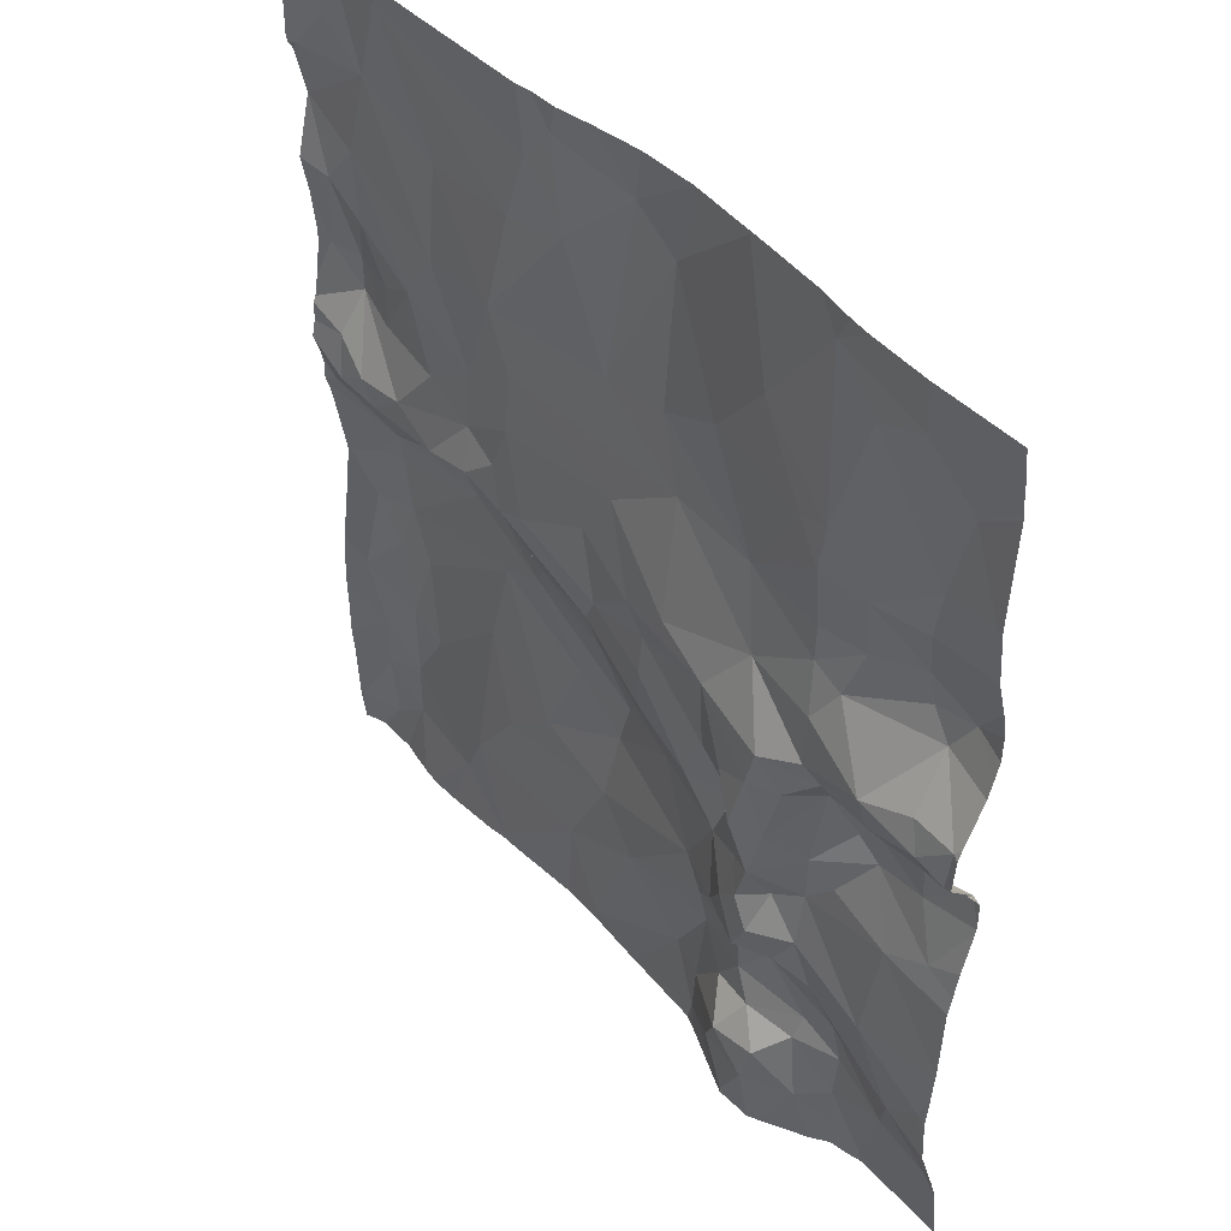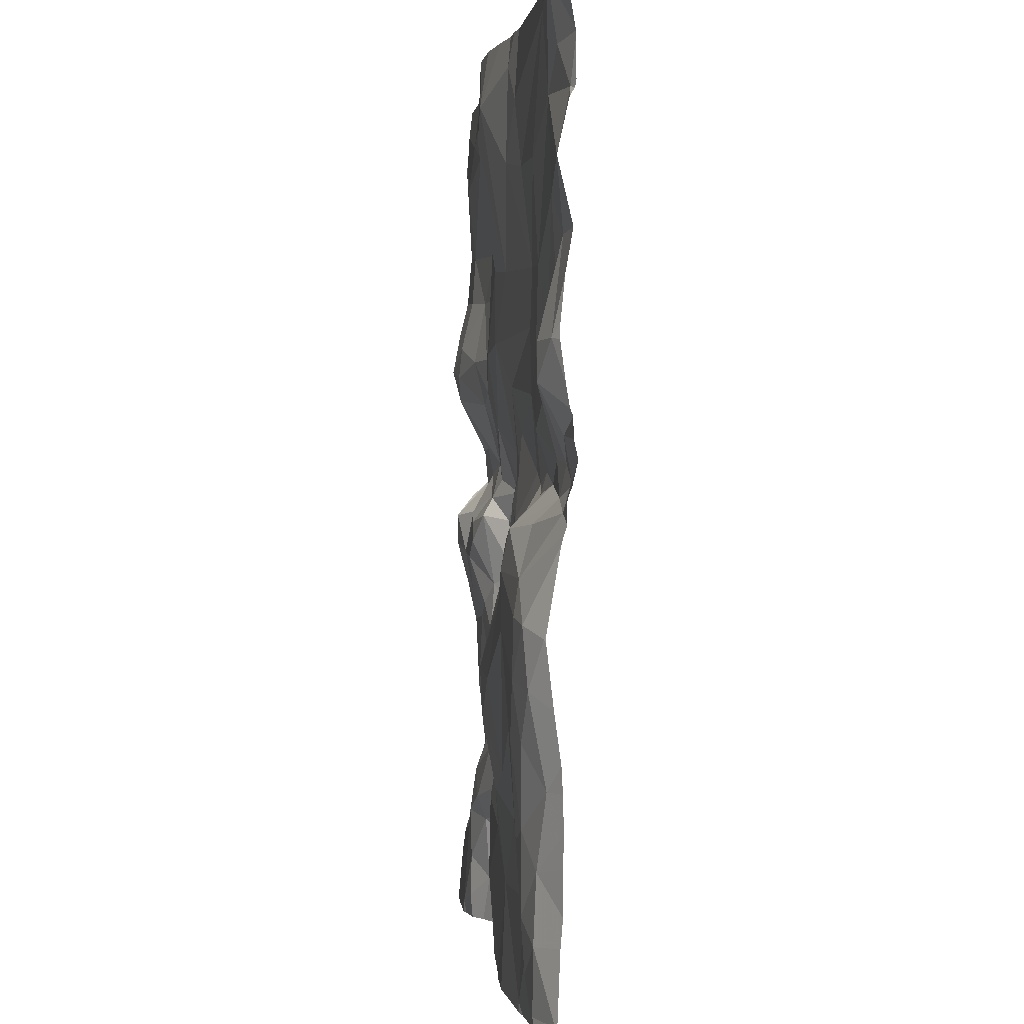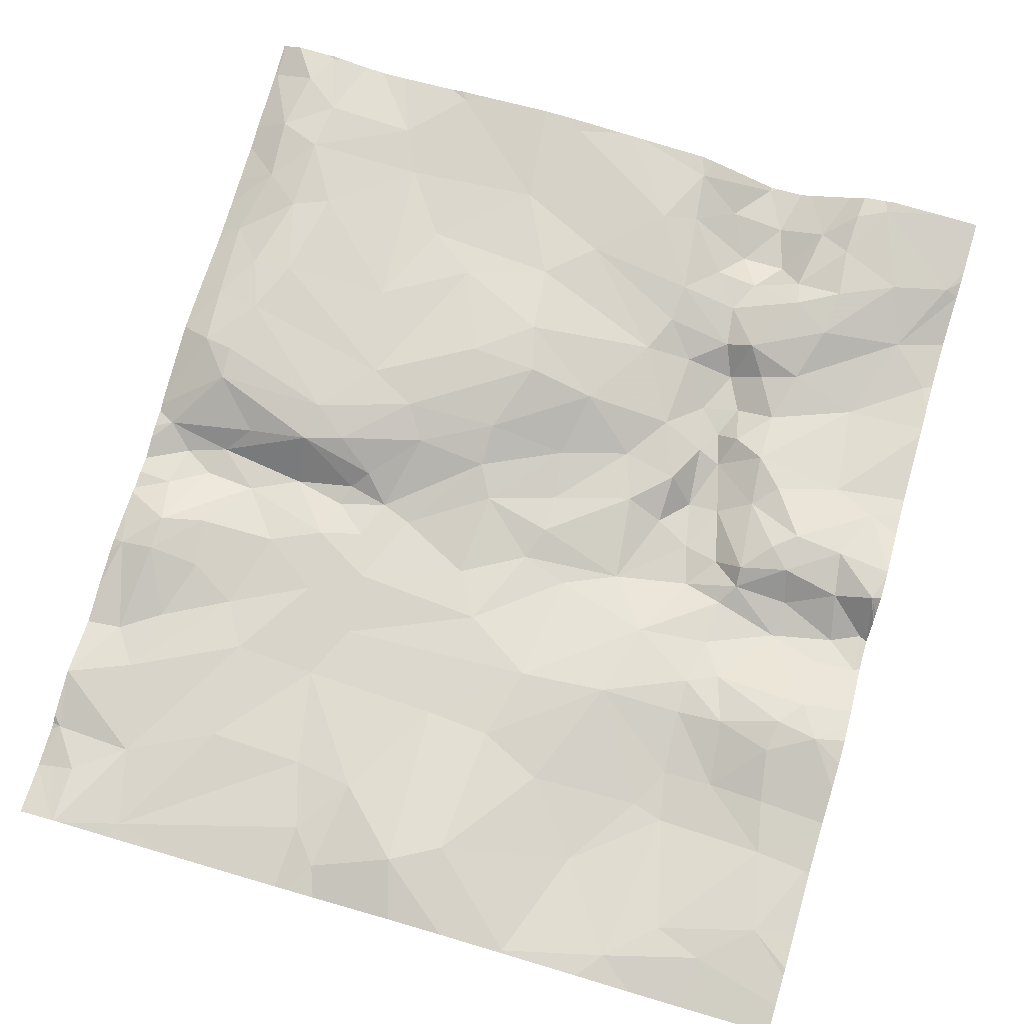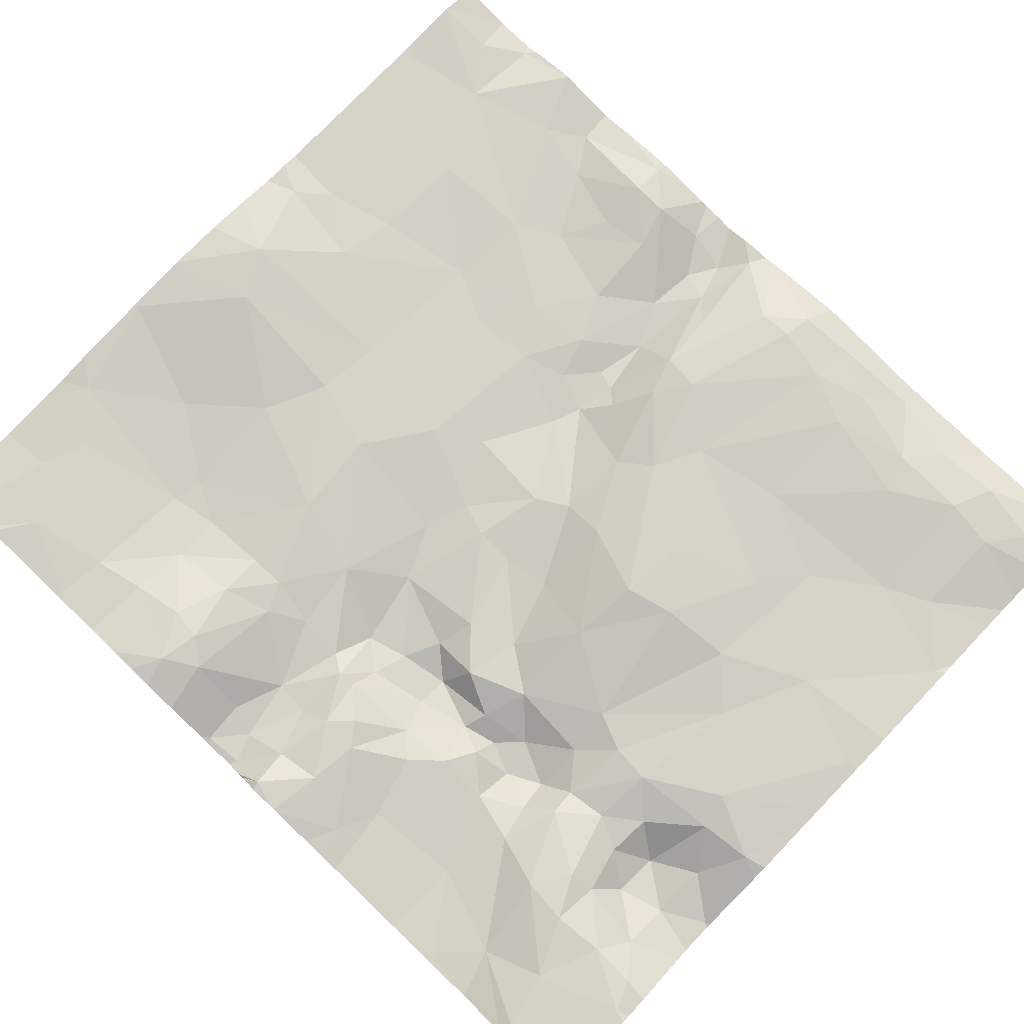
<metadata>
{"format":"obj","ext":"obj","renderer":"f3d","projection":"perspective","resolution":1024,"background":"white","views":[{"elev":44.7,"azim":-129.3,"up":"+Y"},{"elev":1.0,"azim":84.6,"up":"+Y"},{"elev":75.5,"azim":-163.7,"up":"+Z"},{"elev":79.0,"azim":-46.2,"up":"+Z"}]}
</metadata>
<code>
v -40.3 -37.23 0.03271
v -40.48 -37.14 0.05712
v -40.48 -37.3 0.02402
v -40.4 -38.91 0.08392
v -40.48 -38.89 0.05479
v -40.48 -38.99 0.08511
v -40.45 -34.82 0.03397
v -40.24 -34.36 0.07201
v -40.48 -34.4 0.05485
v -40.48 -39.06 0.09623
v -40.43 -36.44 -0.08044
v -40.48 -36.41 -0.08728
v -40.43 -36.65 0.1381
v -39.93 -34.09 0.0547
v -40.48 -33.95 0.04887
v -37.85 -37.53 0.1876
v -37.7 -37.1 0.0983
v -38.27 -37.49 0.08967
v -39.68 -38.98 0.0974
v -39.87 -39.33 0.1343
v -39.69 -39.25 0.1044
v -39.15 -37.98 -0.2
v -39.23 -38.17 0.005988
v -39.06 -38.16 -0.06514
v -37.12 -37.08 0.1384
v -37.25 -36.87 0.07247
v -36.53 -34.6 0.001917
v -37.12 -34.58 0.008356
v -37.01 -35.17 -0.04502
v -39.25 -37.77 -0.2111
v -39.49 -37.74 -0.08245
v -39.35 -38 -0.08896
v -39.49 -39.1 -0.01037
v -35.69 -36.15 -0.07408
v -35.74 -36.41 -0.1253
v -37.69 -36.84 0.01449
v -37.8 -36.64 -0.02298
v -38.19 -37.09 -0.0344
v -39.17 -37.56 -0.2135
v -39.02 -37.71 -0.1829
v -37.41 -33.96 0.05753
v -37.88 -34.13 0.1841
v -37.48 -34.52 0.06217
v -38.89 -35.58 0.05209
v -38.24 -35.09 0.06115
v -38.62 -34.91 0.04223
v -35.53 -34.37 -0.08858
v -38.87 -38.64 -0.02458
v -38.62 -38.95 0.03579
v -38.67 -38.44 0.05233
v -40.45 -36.19 -0.06086
v -40.25 -36.36 -0.1032
v -36.82 -35.71 -0.04495
v -36.5 -35.2 -0.0256
v -37.84 -35.13 0.02957
v -37.17 -35.5 -0.04957
v -35.85 -39.38 0.06046
v -35.74 -39.19 0.08472
v -37.77 -37.82 0.1787
v -38.55 -37.96 0.01125
v -37.73 -38.26 0.1034
v -38.01 -38.53 0.06388
v -36.48 -35.96 -0.04452
v -36.78 -36.1 -0.04392
v -37.93 -35.82 -0.0147
v -37.13 -35.89 -0.05307
v -39.45 -38.54 0.07571
v -39.67 -38.38 0.06563
v -39.06 -39.38 -0.1558
v -38.84 -37.99 -0.08204
v -40.05 -38.83 0.08486
v -39.7 -38.66 0.1039
v -35.98 -36.48 -0.08498
v -35.92 -36.3 -0.1159
v -35.49 -39.19 -0.007107
v -36.64 -38.73 0.03776
v -35.93 -38.7 0.1274
v -36.15 -38.33 0.1323
v -35.67 -38.81 0.08706
v -38.58 -39.27 0.04294
v -39.01 -38.85 -0.1836
v -38.65 -38.2 0.01636
v -35.54 -35.65 0.007506
v -36.88 -36.47 -0.0795
v -36.51 -36.65 0.1332
v -36.52 -36.41 -0.1113
v -39.02 -36.06 -0.02829
v -38.36 -35.54 0.0484
v -35.64 -37.48 0.119
v -35.48 -37.2 0.05138
v -35.66 -37.14 0.1454
v -36.83 -39.35 0.04974
v -40.18 -38.47 -0.02507
v -39.42 -35.19 -0.03358
v -39.4 -35.59 0.01568
v -39.08 -37.4 -0.1357
v -38.81 -37.5 -0.04914
v -38.95 -37.14 -0.04783
v -38.22 -36.54 -0.04674
v -38.22 -36.78 -0.07309
v -39.84 -36.69 0.07748
v -39.9 -36.51 -0.06039
v -40.2 -36.62 0.04327
v -39.48 -36.4 -0.09424
v -39.55 -36.52 -0.03594
v -39.23 -36.48 -0.1809
v -39.73 -35.19 -0.0004687
v -39.48 -34.88 -0.04609
v -40.14 -34.85 0.03312
v -39.22 -37.35 -0.191
v -40.19 -36.18 -0.06097
v -40.17 -35.84 0.1364
v -38.98 -34.47 0.01004
v -38.73 -33.79 0.1129
v -39.35 -33.94 0.05664
v -35.58 -36.55 -0.05646
v -36.13 -36.62 0.04428
v -39.3 -37.02 -0.1693
v -39.11 -37.03 -0.2283
v -39.16 -36.73 -0.1781
v -36.01 -34.34 -0.02738
v -35.7 -34.13 -0.04106
v -37.47 -38.78 0.06691
v -35.6 -37.99 0.02499
v -39.3 -37.53 -0.08118
v -39.51 -37.1 -0.04337
v -40.04 -35.69 0.1565
v -40.29 -35.64 0.1784
v -39.88 -36.29 -0.1186
v -35.91 -37.44 0.1757
v -35.84 -37.11 0.1746
v -37.76 -36.11 -0.0598
v -38.15 -36.33 -0.08625
v -38.77 -36.38 -0.1284
v -38.43 -36.23 -0.09669
v -35.97 -39.01 0.1032
v -39.55 -36.64 0.0273
v -39.29 -34.94 -0.03833
v -39.65 -37.24 0.009498
v -39.85 -36.93 0.09967
v -39.46 -36.11 -0.06036
v -39.4 -35.81 0.008199
v -36.71 -37.79 0.1205
v -36.93 -38.33 0.06604
v -35.7 -38.43 0.06827
v -38.18 -34.29 0.1742
v -37.22 -38.1 0.1084
v -37.43 -37.56 0.1794
v -36.83 -37.23 0.15
v -39.38 -36.67 -0.1311
v -38.61 -37.22 -0.07407
v -40.04 -37.35 -0.006108
v -36.51 -39.02 0.0439
v -38.71 -36.91 -0.06006
v -38.94 -36.84 -0.1463
v -39.48 -37.43 -0.02036
v -37.67 -39.33 0.08722
v -39.71 -36.82 0.0883
v -38.4 -38.89 0.0848
v -39.59 -35.89 0.01148
v -37.24 -34.17 0.0343
v -39.64 -34.21 0.03899
v -36.12 -33.87 -0.008495
v -39.68 -35.59 0.07412
v -40.01 -35.49 0.1379
v -35.92 -38.24 0.1258
v -36.05 -37.77 0.1719
v -35.85 -34.88 -0.02727
v -36.34 -35.48 -0.06197
v -35.94 -35.27 -0.05774
v -39.03 -38.41 -0.03413
v -36.23 -36.27 -0.1003
v -36.01 -35.94 0.01359
v -39.42 -38.69 0.0201
v -35.85 -36.9 0.1447
v -39.14 -38.62 -0.05725
v -36.98 -36.57 -0.001875
v -36.75 -36.73 0.1298
v -36.54 -36.89 0.1792
v -37.04 -36.17 -0.07876
v -37.31 -36.34 -0.1087
v -37.13 -36.42 -0.1088
v -39.29 -38.83 -0.1478
v -35.8 -37.77 0.1383
v -39.2 -39.11 -0.1512
v -36.84 -36.34 -0.1124
v -35.75 -35.87 0.0614
v -35.47 -34.73 -0.0124
v -40.07 -35.17 0.05991
v -35.69 -35.11 -0.07072
v -35.75 -35.66 0.06055
v -36.06 -35.65 -0.008346
v -39.99 -37.93 -0.09101
v -39.57 -38.06 -0.03647
v -38.86 -39.12 -0.1013
v -40.43 -38.23 -0.06021
v -40.15 -36.9 0.1017
v -40.48 -36.86 0.1319
v -40.48 -35.9 0.07822
v -40.48 -36.83 0.134
v -40.48 -35.04 0.05226
v -40.48 -36.22 -0.06929
v -40.48 -36.67 0.131
v -40.48 -36.88 0.1269
v -40.48 -36.57 0.06041
v -40.48 -36.15 -0.04279
v -40.48 -36.55 0.03817
v -40.48 -38.25 -0.06033
v -40.48 -38.23 -0.05784
v -40.48 -34.19 0.06696
v -40.48 -34.14 0.06025
v -40.48 -38.33 -0.05711
v -40.48 -38.56 -0.04333
v -40.48 -38.07 -0.04018
v -40.48 -36.51 0.02276
v -40.48 -34.8 0.03298
v -40.48 -35.69 0.1378
v -40.48 -35.53 0.1412
v -40.48 -35.79 0.1088
v -40.48 -37.93 -0.02843
v -40.48 -37.88 -0.02075
v -40.48 -35.37 0.1161
v -40.48 -35.14 0.061
v -40.48 -37.4 0.0004037
v -40.48 -34.87 0.03849
v -40.48 -34.83 0.03321
v -35.47 -35.58 -0.03147
v -35.47 -35.67 -0.02965
v -35.47 -37.19 0.0418
v -35.47 -37.17 0.03968
v -35.47 -38.19 -0.05
v -35.47 -36.28 -0.1234
v -35.47 -36.17 -0.1003
v -35.47 -34.34 -0.1129
v -35.47 -37.85 -0.03738
v -35.47 -35.89 -0.06021
v -35.47 -37.99 -0.04481
v -35.47 -34.43 -0.07711
v -35.47 -34.13 -0.1098
v -35.47 -34.73 -0.01283
v -35.47 -34.38 -0.1058
v -35.47 -36.42 -0.081
v -35.47 -35.09 -0.09777
v -35.47 -36.06 -0.09685
v -35.47 -39.19 -0.01632
v -35.47 -37.57 0.0007461
v -35.47 -36.61 -0.06752
v -35.47 -36.5 -0.06562
v -35.47 -35.33 -0.0558
v -35.47 -37.21 0.04162
v -35.47 -37.23 0.04052
v -35.47 -36.97 0.006448
v -35.47 -34.08 -0.1086
v -35.47 -36.72 -0.03508
v -35.47 -34.74 -0.01567
v -35.47 -39.15 -0.01749
v -35.47 -34.73 -0.01361
v -35.47 -36.66 -0.05156
v -35.47 -38.78 -0.03233
v -35.47 -34.1 -0.1106
v -35.47 -38.62 -0.04595
v -35.47 -38.38 -0.04598
v -35.47 -36.02 -0.08079
v -40.22 -39.41 0.1341
v -39.9 -39.41 0.1353
v -39.04 -39.41 -0.1482
v -39.12 -39.41 -0.1545
v -35.47 -39.41 0.00903
v -39.35 -39.41 -0.1169
v -38.55 -39.41 0.04259
v -38.09 -39.41 0.06588
v -37.95 -39.41 0.07301
v -35.8 -39.41 0.05722
v -36.79 -39.41 0.05224
v -35.59 -39.41 0.05727
v -39.7 -39.41 0.08896
v -38.63 -39.41 0.01203
v -36.2 -39.41 0.00609
v -38.03 -39.41 0.06978
v -35.85 -39.41 0.06171
v -40.47 -39.41 0.1285
v -37.4 -39.41 0.09828
v -39.61 -39.41 0.02242
v -35.49 -39.41 0.01842
v -36.37 -39.41 0.01147
v -37 -39.41 0.0665
v -39.07 -39.41 -0.1598
v -36.82 -39.41 0.05518
v -40.48 -39.41 0.1283
v -35.9 -39.41 0.04843
v -35.48 -39.41 0.01434
v -37.57 -39.41 0.09358
v -36.08 -39.41 0.01937
v -39.28 -39.41 -0.1503
v -37.67 -39.41 0.09191
v -36.72 -39.41 0.03793
v -39.85 -39.41 0.1191
v -40.48 -33.77 0.02798
v -36.5 -33.77 -0.005171
v -38.61 -33.77 0.1199
v -35.71 -33.77 0.01356
v -35.75 -33.77 0.01189
v -38.73 -33.77 0.1133
v -35.71 -33.77 0.01256
v -36.06 -33.77 -0.00967
v -35.7 -33.77 0.009681
v -39.58 -33.77 0.02913
v -39.44 -33.77 0.04147
v -37.21 -33.77 0.01174
v -38.36 -33.77 0.1368
v -35.47 -33.77 -0.05481
v -36.12 -33.77 -0.01122
v -37.98 -33.77 0.1248
v -38.33 -33.77 0.1388
v -39.22 -33.77 0.07645
v -36.17 -33.77 -0.01099
v -40.41 -33.77 0.02636
v -39.95 -33.77 0.01652
v -38.83 -33.77 0.106
v -37.47 -33.77 0.03499
v -37.3 -33.77 0.02923
v -37.69 -33.77 0.07806
g obj_0
f 14 318 317
f 14 115 307
f 14 162 115
f 8 14 15
f 14 8 162
f 307 318 14
f 298 15 14
f 298 14 317
f 114 319 115
f 108 115 162
f 113 114 115
f 108 113 115
f 307 115 308
f 308 115 315
f 319 315 115
f 162 8 109
f 109 108 162
f 15 211 8
f 210 8 211
f 7 109 8
f 9 8 210
f 7 8 9
f 113 146 114
f 146 310 114
f 319 114 303
f 303 114 300
f 310 300 114
f 138 113 108
f 107 108 109
f 138 108 94
f 94 108 107
f 46 146 113
f 46 113 138
f 201 109 7
f 107 109 189
f 109 201 189
f 201 7 225
f 9 216 7
f 225 7 226
f 226 7 216
f 146 42 314
f 146 46 45
f 146 55 42
f 55 146 45
f 314 310 146
f 138 44 46
f 94 44 138
f 107 95 94
f 189 165 107
f 107 164 95
f 165 164 107
f 44 94 95
f 44 45 46
f 201 223 189
f 128 165 189
f 222 189 223
f 222 128 189
f 42 41 320
f 41 42 43
f 43 42 55
f 313 42 322
f 314 42 313
f 320 322 42
f 55 45 88
f 44 88 45
f 43 55 29
f 88 56 55
f 29 55 56
f 44 95 142
f 87 88 44
f 87 44 142
f 142 95 164
f 128 127 165
f 164 165 127
f 164 160 142
f 160 164 127
f 218 128 222
f 127 128 112
f 217 128 218
f 199 112 128
f 219 128 217
f 199 128 219
f 41 321 320
f 161 309 41
f 41 43 161
f 309 321 41
f 161 43 28
f 43 29 28
f 56 88 65
f 88 87 135
f 135 65 88
f 27 28 29
f 29 56 53
f 27 29 54
f 53 54 29
f 65 66 56
f 53 56 66
f 141 87 142
f 160 141 142
f 87 134 135
f 87 141 104
f 87 106 134
f 106 87 104
f 127 112 160
f 129 141 160
f 129 160 112
f 51 112 199
f 112 111 129
f 51 111 112
f 199 206 51
f 161 28 163
f 309 161 163
f 163 28 27
f 66 65 132
f 133 65 135
f 133 132 65
f 134 133 135
f 163 27 121
f 27 54 121
f 64 53 66
f 169 54 53
f 63 53 64
f 169 53 63
f 121 54 168
f 168 54 169
f 181 66 132
f 64 66 180
f 66 181 180
f 129 104 141
f 120 134 106
f 133 134 99
f 134 120 155
f 134 154 99
f 154 134 155
f 104 105 106
f 129 105 104
f 120 106 150
f 106 105 150
f 129 111 52
f 105 129 102
f 102 129 52
f 51 52 111
f 202 51 206
f 51 11 52
f 51 202 11
f 163 305 312
f 163 302 305
f 299 163 316
f 316 163 312
f 309 163 299
f 302 163 121
f 37 132 133
f 132 37 181
f 37 133 99
f 121 122 304
f 122 121 47
f 121 188 47
f 188 121 168
f 302 121 301
f 304 301 121
f 63 64 172
f 186 64 180
f 64 86 172
f 64 186 86
f 168 169 170
f 63 173 169
f 169 192 170
f 192 169 173
f 172 173 63
f 168 190 188
f 190 168 170
f 180 181 182
f 36 181 37
f 36 182 181
f 186 180 182
f 119 155 120
f 150 118 120
f 118 119 120
f 100 99 154
f 37 99 100
f 119 98 155
f 154 155 98
f 100 154 151
f 154 98 151
f 137 150 105
f 101 105 102
f 105 101 137
f 137 118 150
f 52 103 102
f 11 103 52
f 101 102 103
f 202 12 11
f 13 103 11
f 11 12 13
f 36 37 38
f 37 100 38
f 122 47 239
f 253 306 122
f 253 122 260
f 239 260 122
f 306 304 122
f 47 241 234
f 239 47 234
f 238 47 188
f 241 47 238
f 190 243 188
f 238 188 240
f 240 188 257
f 243 255 188
f 257 188 255
f 172 187 173
f 86 73 172
f 74 187 172
f 74 172 73
f 182 84 186
f 84 86 186
f 73 86 85
f 84 85 86
f 191 170 192
f 191 190 170
f 191 192 173
f 187 191 173
f 83 249 190
f 190 191 83
f 249 243 190
f 182 36 26
f 84 182 177
f 177 182 26
f 17 36 38
f 17 26 36
f 98 119 96
f 119 118 110
f 119 110 96
f 126 118 137
f 118 126 110
f 38 100 151
f 96 97 98
f 151 98 97
f 38 151 18
f 151 97 18
f 158 137 101
f 126 137 158
f 101 103 197
f 140 158 101
f 101 197 140
f 13 197 103
f 12 215 13
f 13 200 197
f 207 13 215
f 13 203 200
f 205 13 207
f 203 13 205
f 17 38 18
f 187 83 191
f 187 74 34
f 187 34 244
f 236 83 187
f 236 187 263
f 244 263 187
f 85 117 73
f 73 35 74
f 116 73 117
f 73 116 35
f 34 74 35
f 84 177 85
f 175 117 85
f 177 178 85
f 175 85 179
f 178 179 85
f 83 227 249
f 227 83 228
f 228 83 236
f 26 178 177
f 17 25 26
f 178 26 25
f 16 17 18
f 17 16 25
f 110 39 96
f 96 40 97
f 40 96 39
f 126 156 110
f 39 110 125
f 110 156 125
f 126 158 140
f 139 156 126
f 139 126 140
f 40 70 97
f 97 60 18
f 60 97 70
f 18 59 16
f 60 59 18
f 197 1 140
f 200 198 197
f 1 197 198
f 152 140 1
f 152 139 140
f 244 34 233
f 233 34 35
f 117 175 116
f 35 116 242
f 233 35 232
f 242 232 35
f 116 175 258
f 258 247 116
f 242 116 248
f 248 116 247
f 131 175 179
f 91 254 175
f 91 175 131
f 254 258 175
f 25 179 178
f 149 179 25
f 130 131 179
f 149 130 179
f 16 148 25
f 25 148 149
f 16 59 148
f 39 125 30
f 39 30 40
f 22 70 40
f 40 30 22
f 156 139 152
f 156 31 125
f 156 152 193
f 156 193 31
f 31 30 125
f 82 60 70
f 70 22 24
f 82 70 24
f 59 60 61
f 60 62 61
f 62 60 82
f 148 59 147
f 59 61 147
f 198 204 1
f 152 1 3
f 2 1 204
f 1 2 3
f 3 224 152
f 220 193 152
f 221 152 224
f 220 152 221
f 130 91 131
f 91 252 254
f 90 230 91
f 91 130 89
f 89 90 91
f 230 252 91
f 148 147 149
f 167 130 149
f 149 147 143
f 149 143 167
f 184 130 167
f 89 130 184
f 30 31 32
f 30 32 22
f 22 23 24
f 32 23 22
f 194 31 193
f 194 32 31
f 214 193 220
f 93 194 193
f 214 196 193
f 93 193 196
f 50 62 82
f 24 50 82
f 23 171 24
f 50 24 171
f 61 62 123
f 147 61 144
f 123 144 61
f 157 123 62
f 62 50 159
f 157 62 159
f 143 147 144
f 89 246 90
f 90 251 250
f 230 90 229
f 246 251 90
f 229 90 250
f 124 89 184
f 124 235 89
f 235 246 89
f 78 167 143
f 166 184 167
f 166 167 78
f 143 144 76
f 78 143 76
f 124 184 166
f 194 23 32
f 171 23 67
f 68 23 194
f 67 23 68
f 68 194 93
f 209 196 214
f 213 93 196
f 93 71 68
f 5 93 213
f 93 4 71
f 5 4 93
f 208 196 209
f 213 196 212
f 212 196 208
f 50 49 159
f 171 48 50
f 48 49 50
f 176 171 67
f 48 171 176
f 123 76 144
f 92 123 282
f 92 76 123
f 282 123 157
f 159 279 157
f 157 272 295
f 282 157 292
f 279 272 157
f 292 157 295
f 49 80 159
f 159 80 271
f 271 279 159
f 124 166 145
f 124 237 235
f 145 231 124
f 231 237 124
f 166 78 77
f 76 77 78
f 145 166 77
f 153 76 92
f 76 153 77
f 68 72 67
f 176 67 174
f 72 174 67
f 71 72 68
f 19 72 71
f 20 71 4
f 20 19 71
f 4 5 6
f 4 6 10
f 264 20 4
f 264 4 281
f 281 4 10
f 195 80 49
f 81 49 48
f 195 49 81
f 176 81 48
f 183 176 174
f 176 183 81
f 92 286 288
f 92 288 274
f 92 274 296
f 282 286 92
f 285 153 92
f 285 92 296
f 80 195 69
f 80 277 270
f 271 80 270
f 277 80 69
f 79 145 77
f 79 259 145
f 145 261 262
f 231 145 262
f 259 261 145
f 77 153 136
f 77 136 79
f 153 278 136
f 278 153 285
f 19 174 72
f 183 174 33
f 19 33 174
f 19 20 21
f 21 33 19
f 20 264 265
f 276 21 20
f 276 20 297
f 297 20 265
f 281 10 289
f 69 195 185
f 195 81 185
f 81 183 185
f 183 33 185
f 185 294 69
f 277 69 266
f 266 69 287
f 294 267 69
f 287 69 267
f 58 79 136
f 79 58 75
f 259 79 75
f 57 136 293
f 58 136 57
f 278 293 136
f 185 33 269
f 21 276 33
f 276 283 33
f 269 33 283
f 269 294 185
f 58 275 75
f 58 57 273
f 273 275 58
f 259 75 256
f 256 75 245
f 245 75 284
f 275 284 75
f 293 290 57
f 280 57 290
f 273 57 280
f 245 291 268
f 284 291 245
f 306 253 311

</code>
